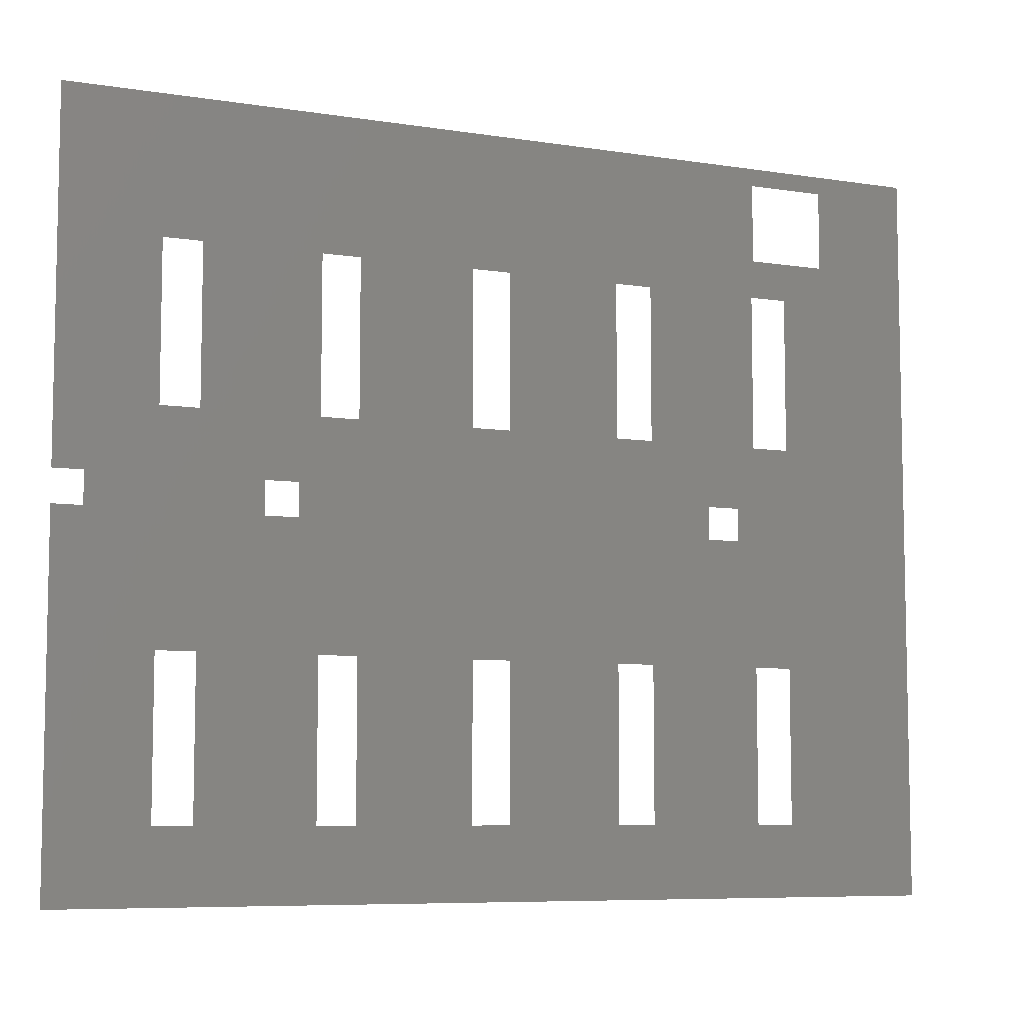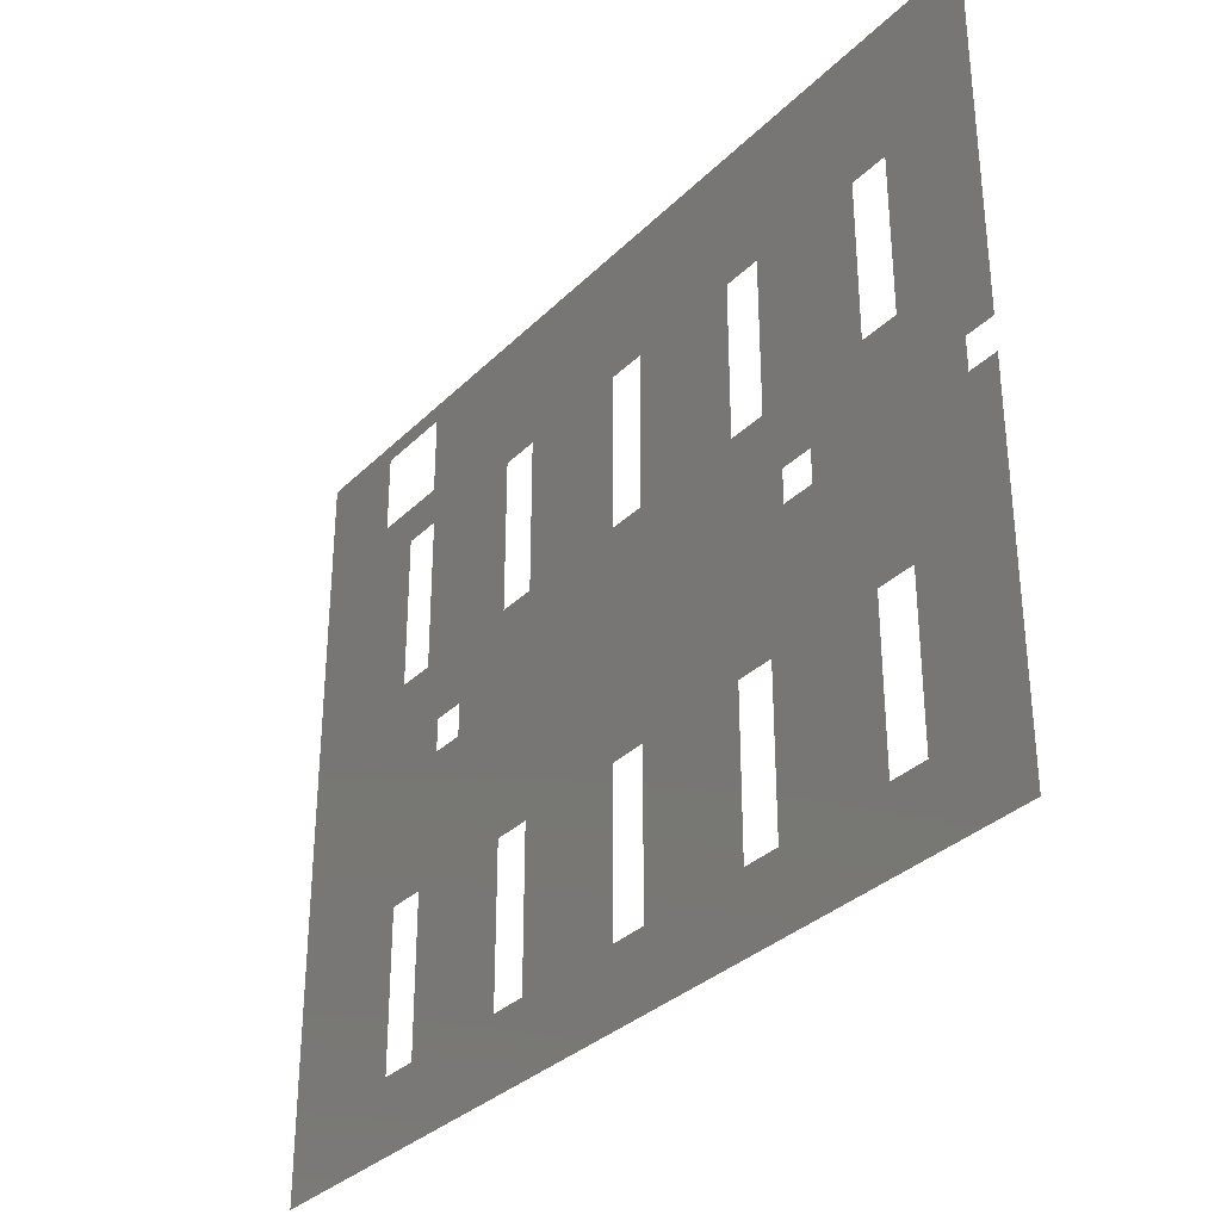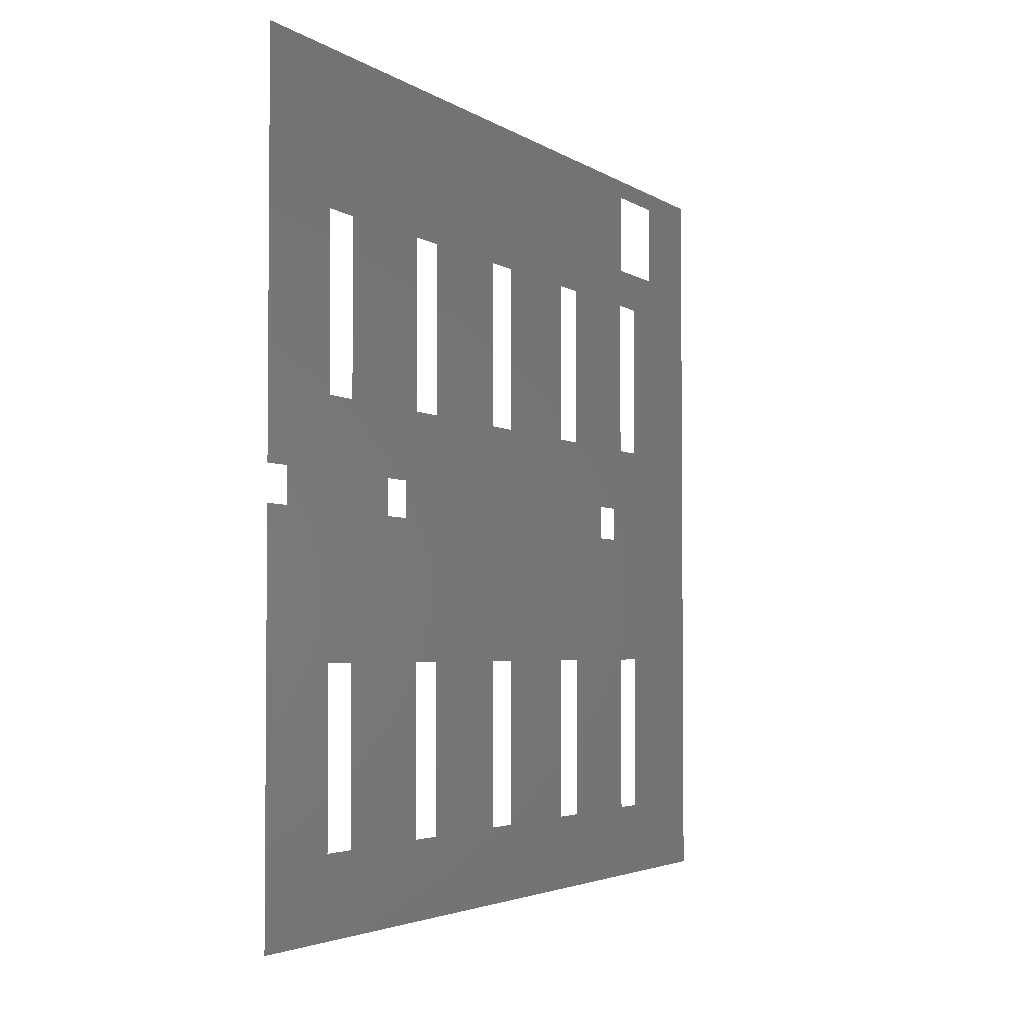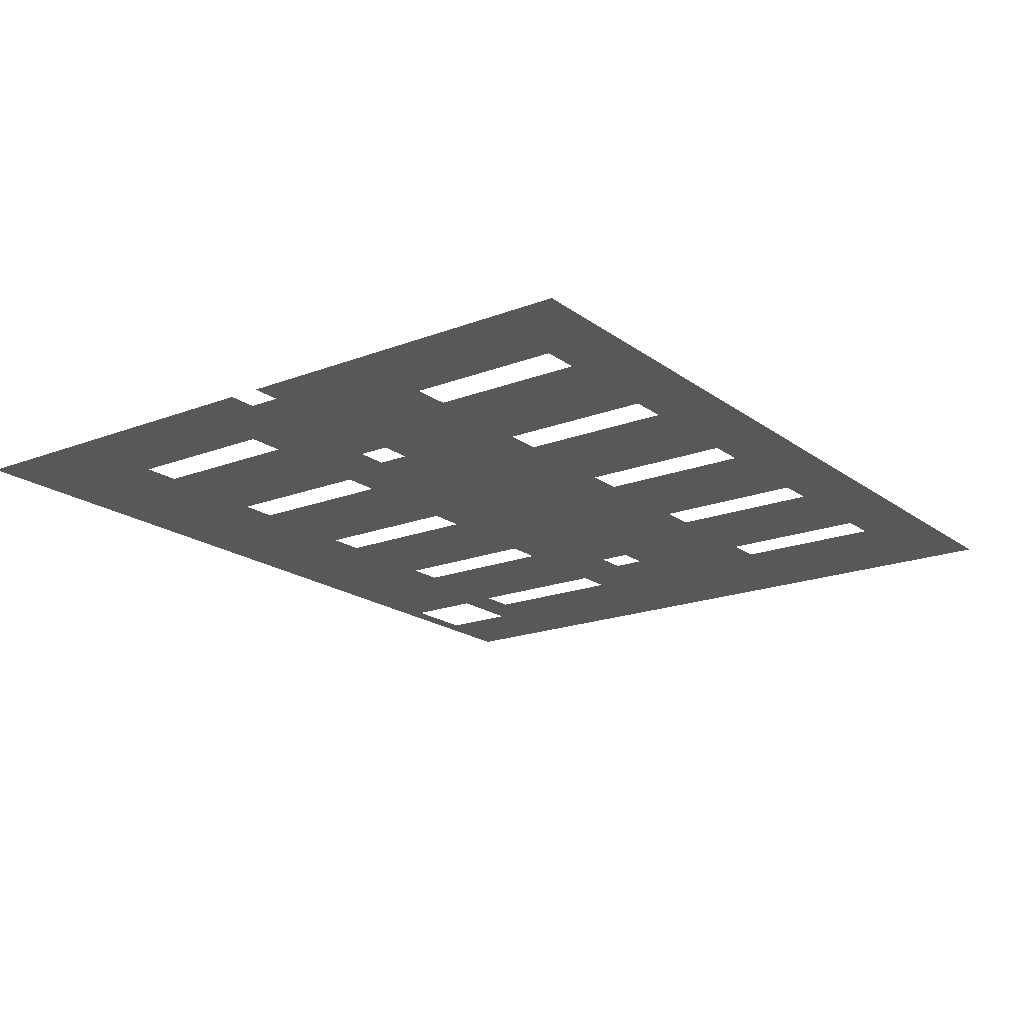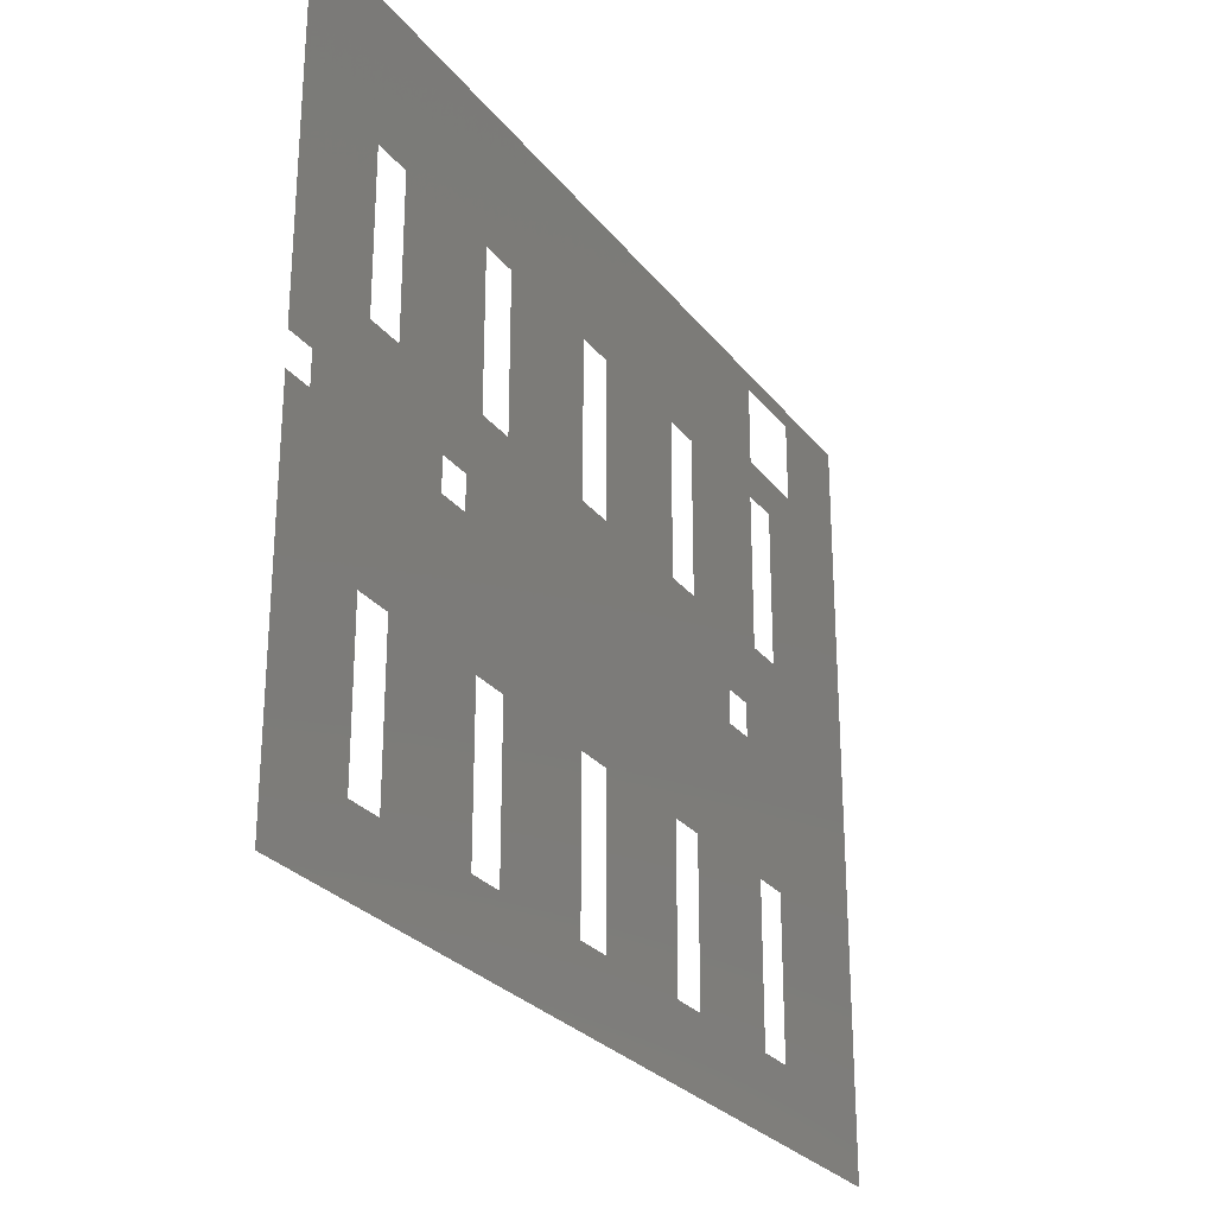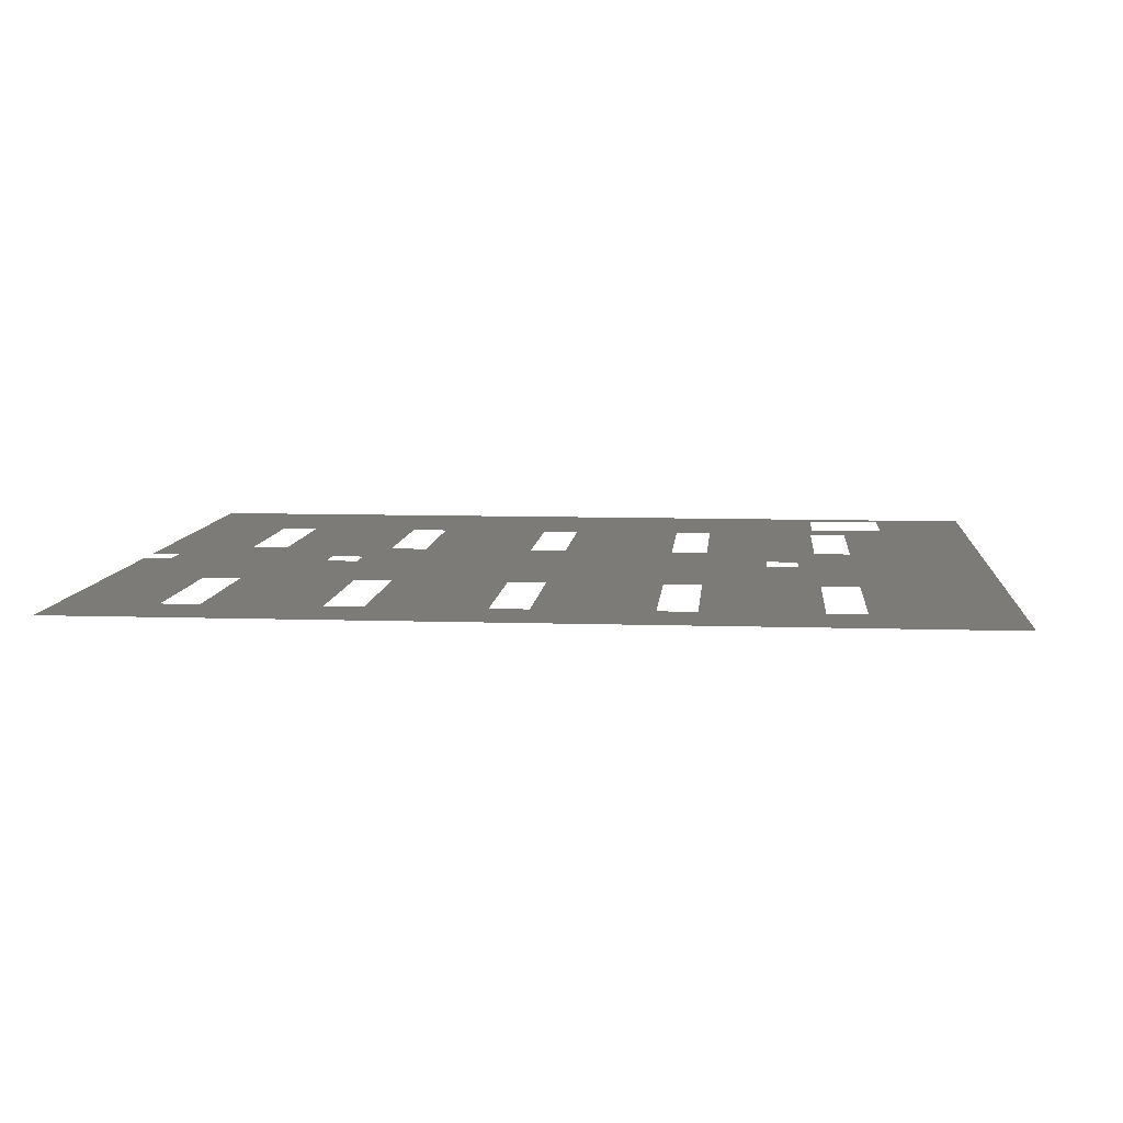
<metadata>
{"format":"stl","ext":"stl","renderer":"f3d","projection":"perspective","resolution":1024,"background":"white","views":[{"elev":-7.4,"azim":-24.2,"up":"+Y"},{"elev":-33.0,"azim":-127.1,"up":"+Y"},{"elev":-3.3,"azim":-64.4,"up":"+Y"},{"elev":-18.9,"azim":-53.8,"up":"+Z"},{"elev":-27.2,"azim":-60.5,"up":"+Y"},{"elev":8.5,"azim":5.1,"up":"+Z"}]}
</metadata>
<code>
# stl→obj: 60 verts, 84 faces
v 1.551 2.771 3.05
v 0.23 2.775 3.05
v 0.76 1.78 3.05
v 0 2.775 3.05
v 0 0 3.05
v 0.76 0.56 3.05
v 1.06 0.56 3.05
v 0 5.8 3.05
v 0 3.025 3.05
v 0.76 4.74 3.05
v 0.76 3.52 3.05
v 0.23 3.025 3.05
v 1.97 0.56 3.05
v 2.27 0.56 3.05
v 3.18 0.56 3.05
v 3.48 0.56 3.05
v 7 0 3.05
v 4.39 0.56 3.05
v 4.69 0.56 3.05
v 5.6 0.56 3.05
v 5.9 0.56 3.05
v 5.9 1.78 3.05
v 5.9 3.52 3.05
v 7 5.8 3.05
v 5.6 1.78 3.05
v 4.69 1.78 3.05
v 4.39 1.78 3.05
v 3.48 1.78 3.05
v 3.18 1.78 3.05
v 2.27 1.78 3.05
v 1.97 1.78 3.05
v 1.06 1.78 3.05
v 1.06 3.52 3.05
v 1.551 3.029 3.05
v 1.97 3.52 3.05
v 1.809 3.029 3.05
v 1.809 2.771 3.05
v 2.27 3.52 3.05
v 3.18 3.52 3.05
v 3.48 3.52 3.05
v 4.39 3.52 3.05
v 4.69 3.52 3.05
v 5.191 2.771 3.05
v 5.449 2.771 3.05
v 5.449 3.029 3.05
v 5.6 3.52 3.05
v 5.191 3.029 3.05
v 5.6 4.74 3.05
v 4.69 4.74 3.05
v 4.39 4.74 3.05
v 3.48 4.74 3.05
v 3.18 4.74 3.05
v 2.27 4.74 3.05
v 1.97 4.74 3.05
v 1.06 4.74 3.05
v 5.62 5.66 3.05
v 6.24 5.04 3.05
v 5.9 4.74 3.05
v 6.24 5.66 3.05
v 5.62 5.04 3.05
f 1 2 3
f 2 4 3
f 4 5 3
f 3 5 6
f 7 6 5
f 8 9 10
f 10 9 11
f 9 12 11
f 11 12 2
f 5 13 7
f 5 14 13
f 5 15 14
f 5 16 15
f 17 16 5
f 16 17 18
f 18 17 19
f 19 17 20
f 17 21 20
f 22 21 17
f 23 22 17
f 24 23 17
f 25 26 20
f 26 19 20
f 27 28 18
f 28 16 18
f 29 30 15
f 30 14 15
f 31 32 13
f 32 7 13
f 11 2 1
f 33 11 1
f 34 33 1
f 35 33 34
f 35 34 36
f 1 3 32
f 1 32 31
f 37 1 31
f 37 31 30
f 38 37 30
f 38 30 29
f 39 38 29
f 39 29 28
f 40 39 28
f 40 28 27
f 41 40 27
f 42 41 43
f 43 41 27
f 43 27 26
f 43 26 25
f 44 43 25
f 44 25 22
f 23 44 22
f 23 45 44
f 23 46 45
f 46 47 45
f 46 42 47
f 48 42 46
f 48 49 42
f 50 40 41
f 50 51 40
f 52 38 39
f 52 53 38
f 54 33 35
f 54 55 33
f 8 52 56
f 38 35 36
f 38 36 37
f 57 58 23
f 24 57 23
f 24 59 57
f 57 60 58
f 60 48 58
f 49 48 60
f 56 49 60
f 56 50 49
f 51 50 56
f 56 52 51
f 52 8 53
f 53 8 54
f 54 8 55
f 55 8 10
f 24 8 56
f 47 42 43
f 24 56 59

</code>
